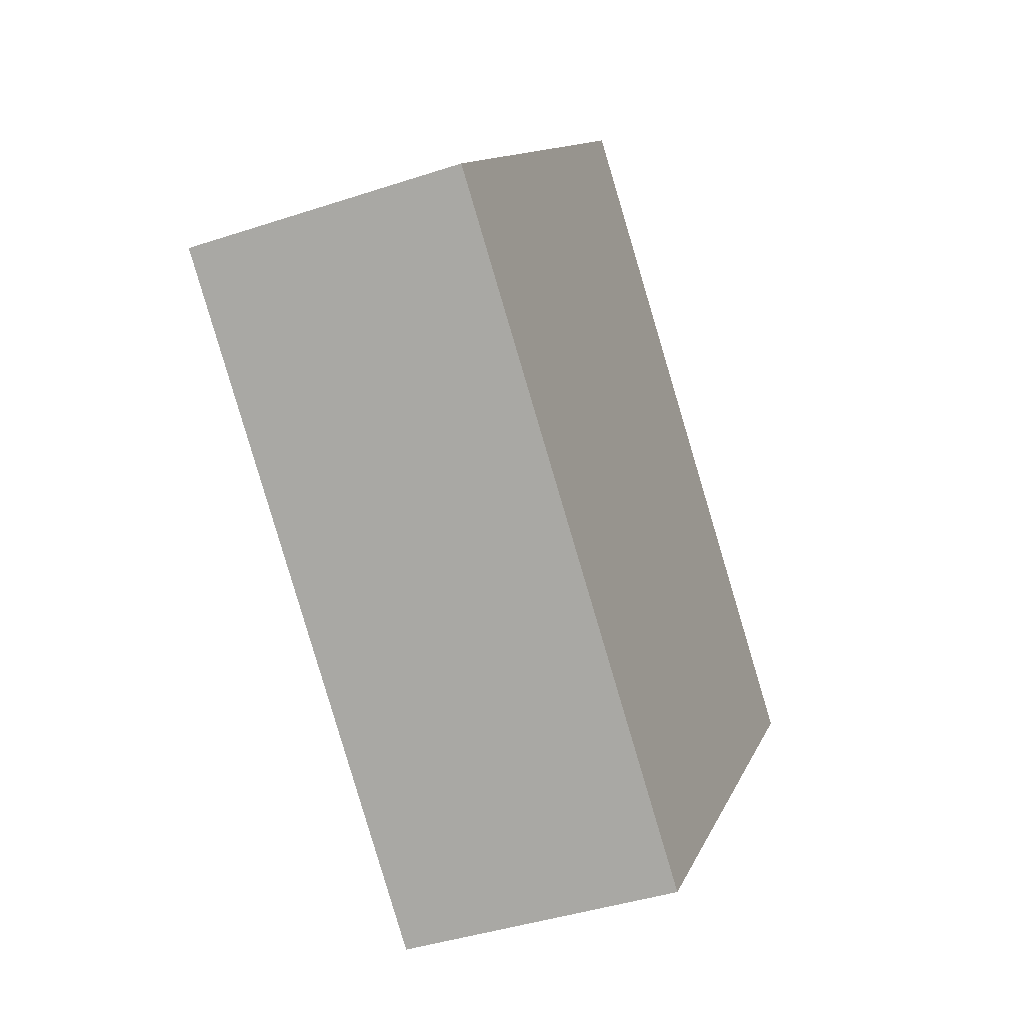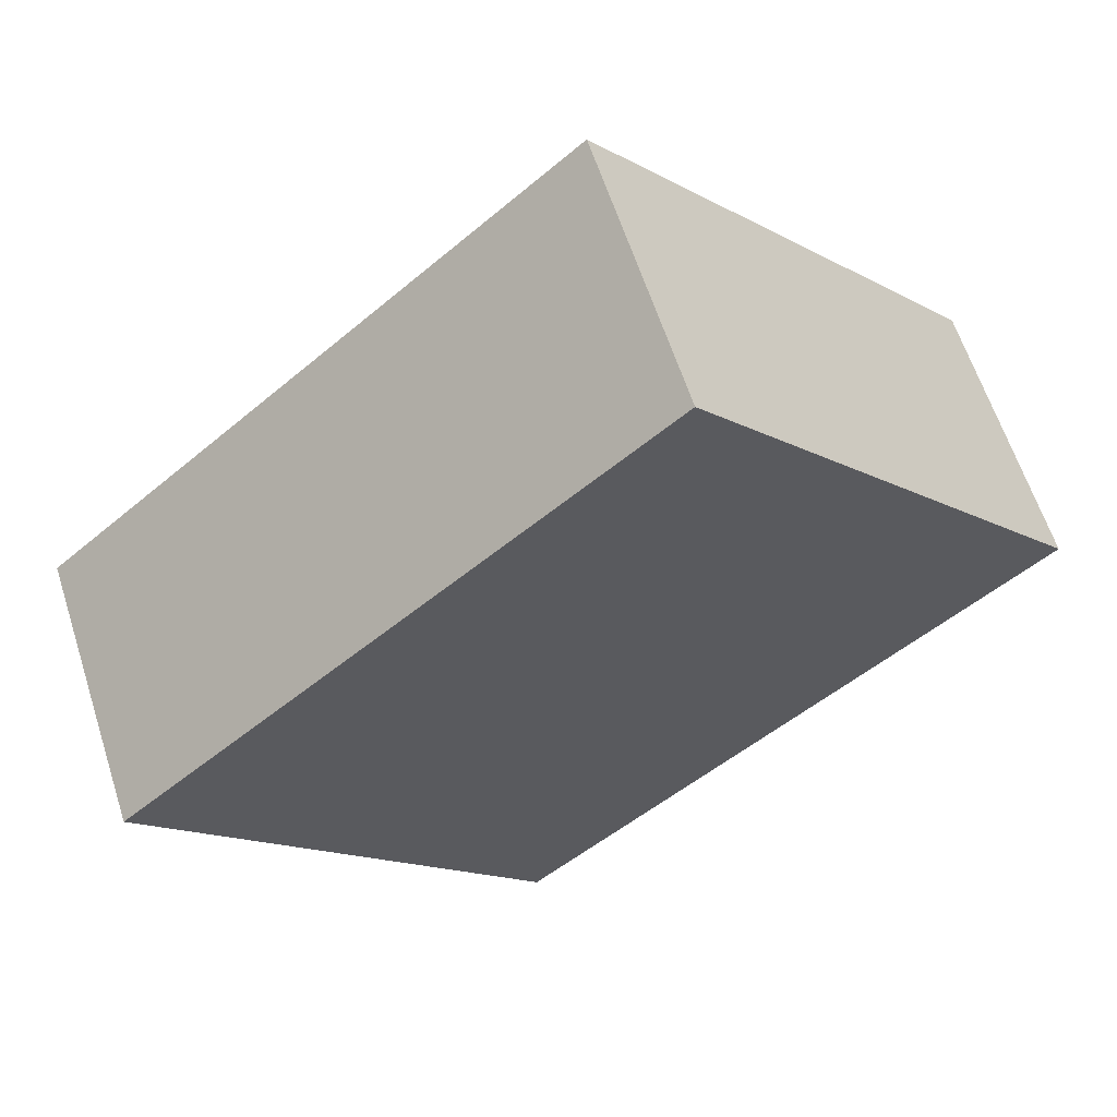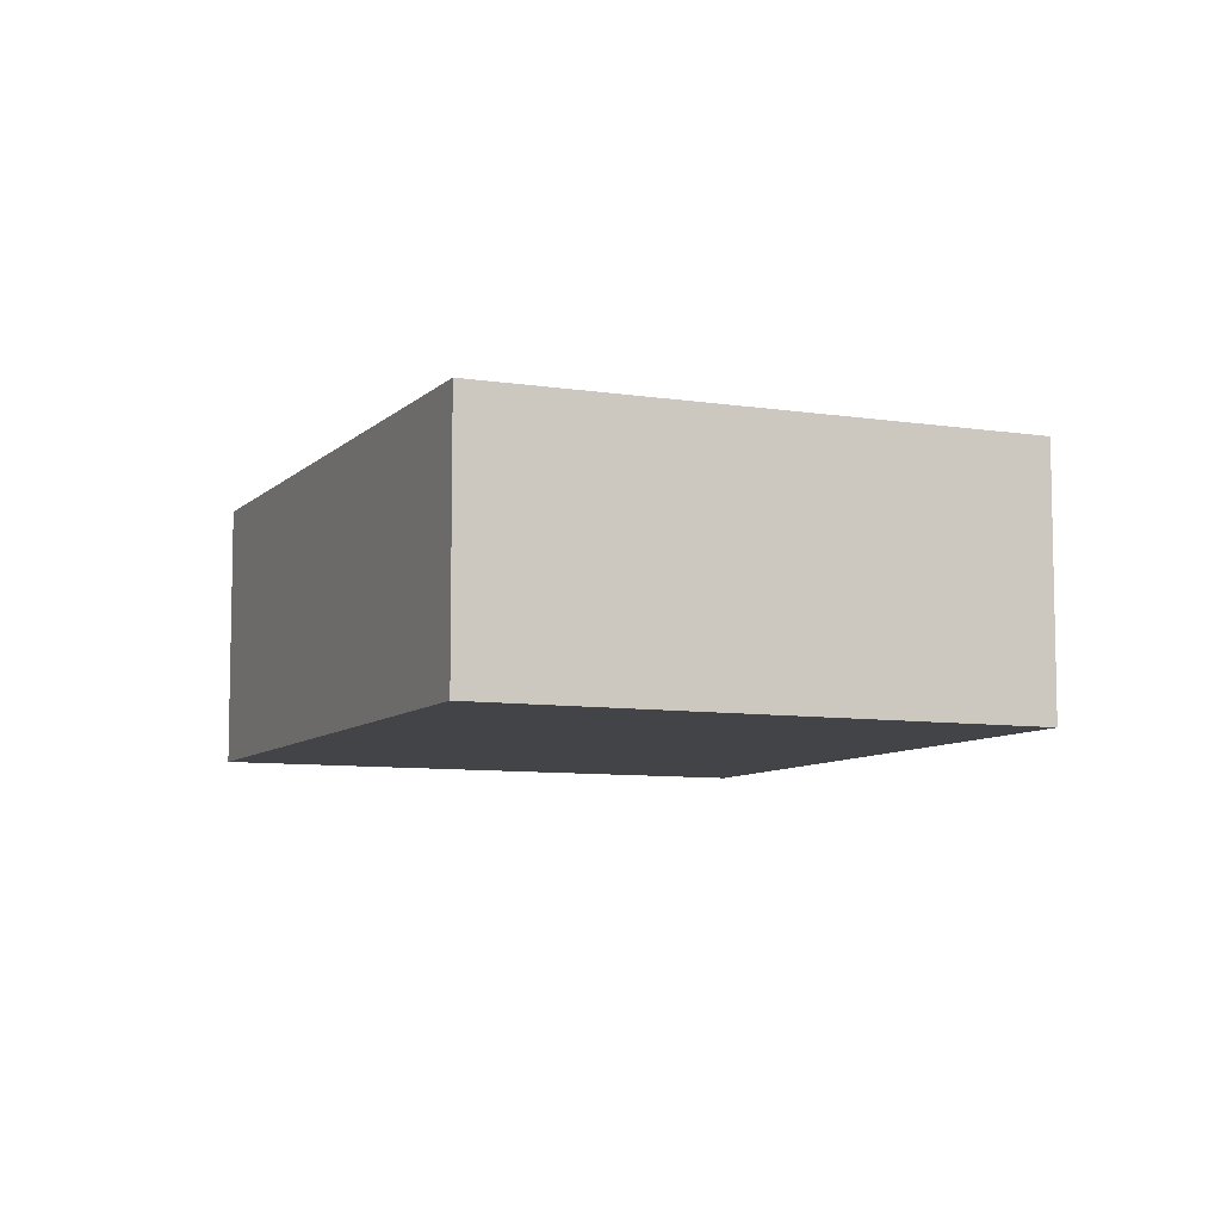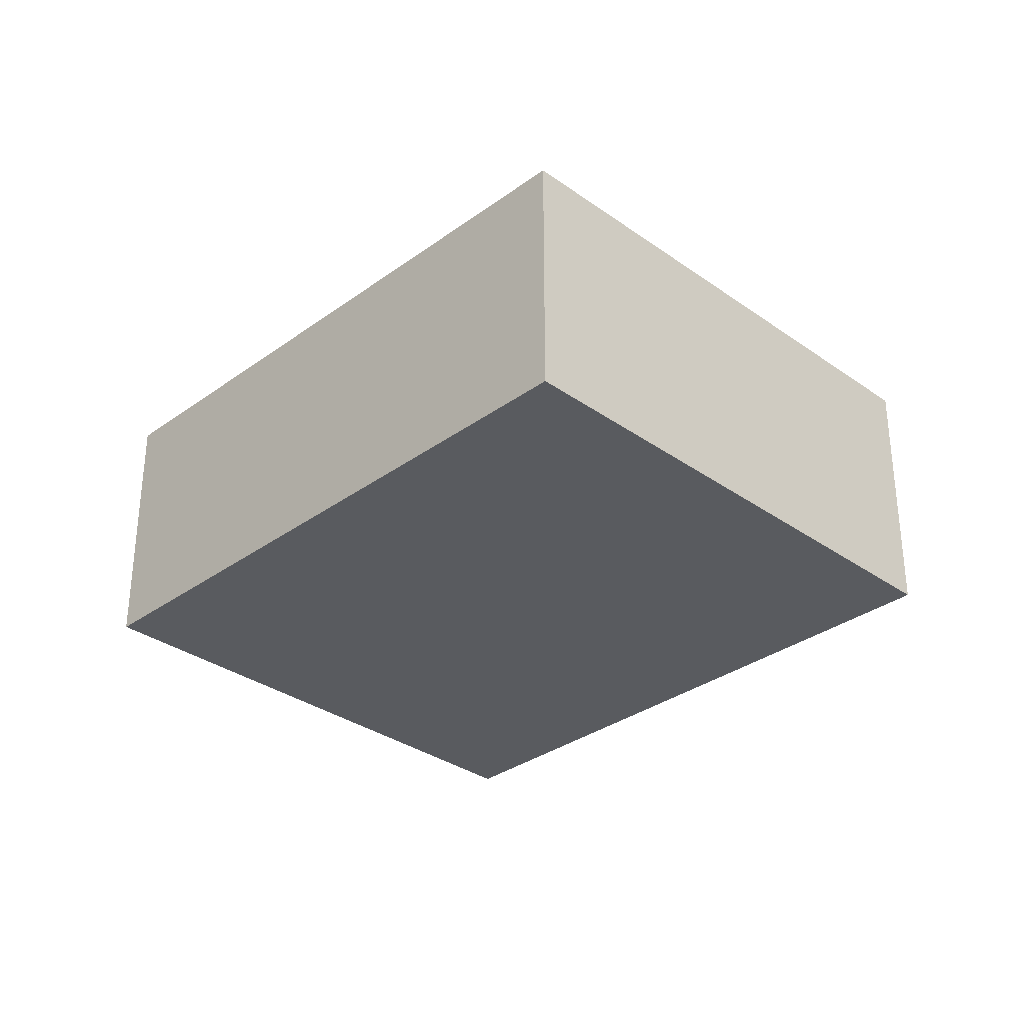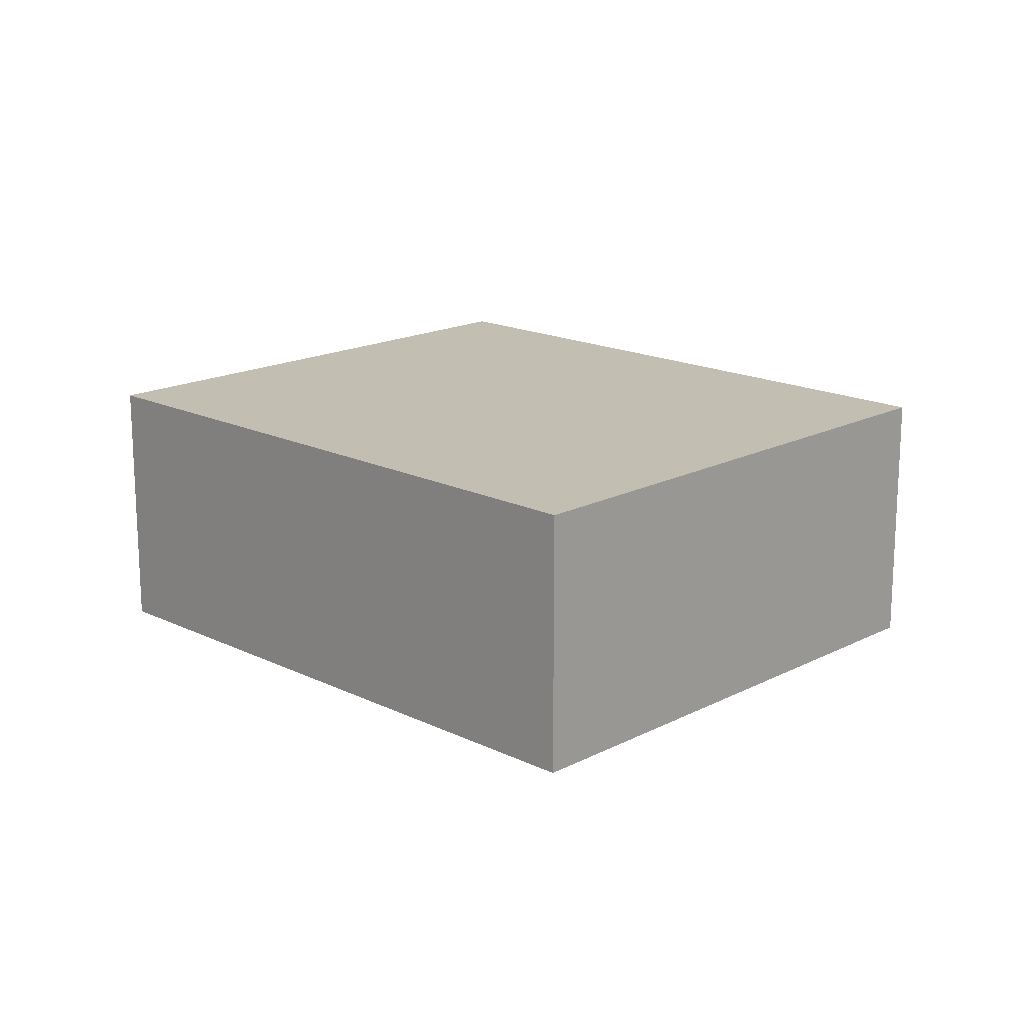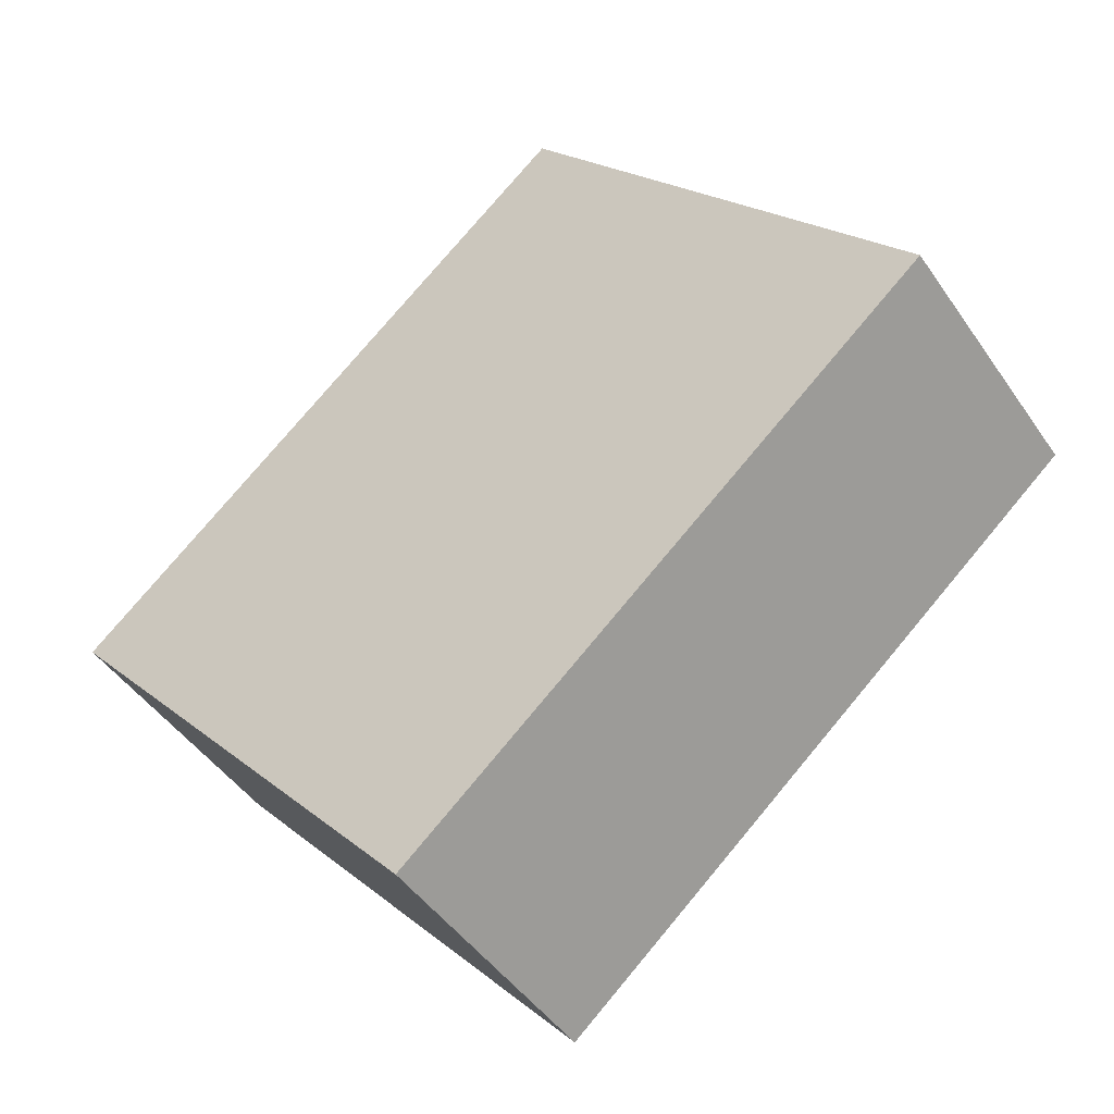
<metadata>
{"format":"obj","ext":"obj","renderer":"f3d","projection":"perspective","resolution":1024,"background":"white","views":[{"elev":-40.7,"azim":-67.9,"up":"+Z"},{"elev":61.6,"azim":162.2,"up":"+Z"},{"elev":-8.0,"azim":107.1,"up":"+Y"},{"elev":-32.4,"azim":86.1,"up":"+Y"},{"elev":17.1,"azim":85.0,"up":"+Y"},{"elev":-45.9,"azim":-147.6,"up":"+Z"}]}
</metadata>
<code>
v  4.494 2.339 -3.878
v  3.322 2.339 3.85
v  7.817 2.339 -0.028
v  0 2.339 1.432e-16
v  7.817 1.715e-18 -0.028
v  4.494 2.375e-16 -3.878
v  0 0 0
v  3.322 -2.357e-16 3.85
g defaultobject
f 1 2 3
f 2 1 4
f 5 1 3
f 1 5 6
f 6 4 1
f 4 6 7
f 7 2 4
f 2 7 8
f 8 3 2
f 3 8 5
f 8 6 5
f 6 8 7

</code>
